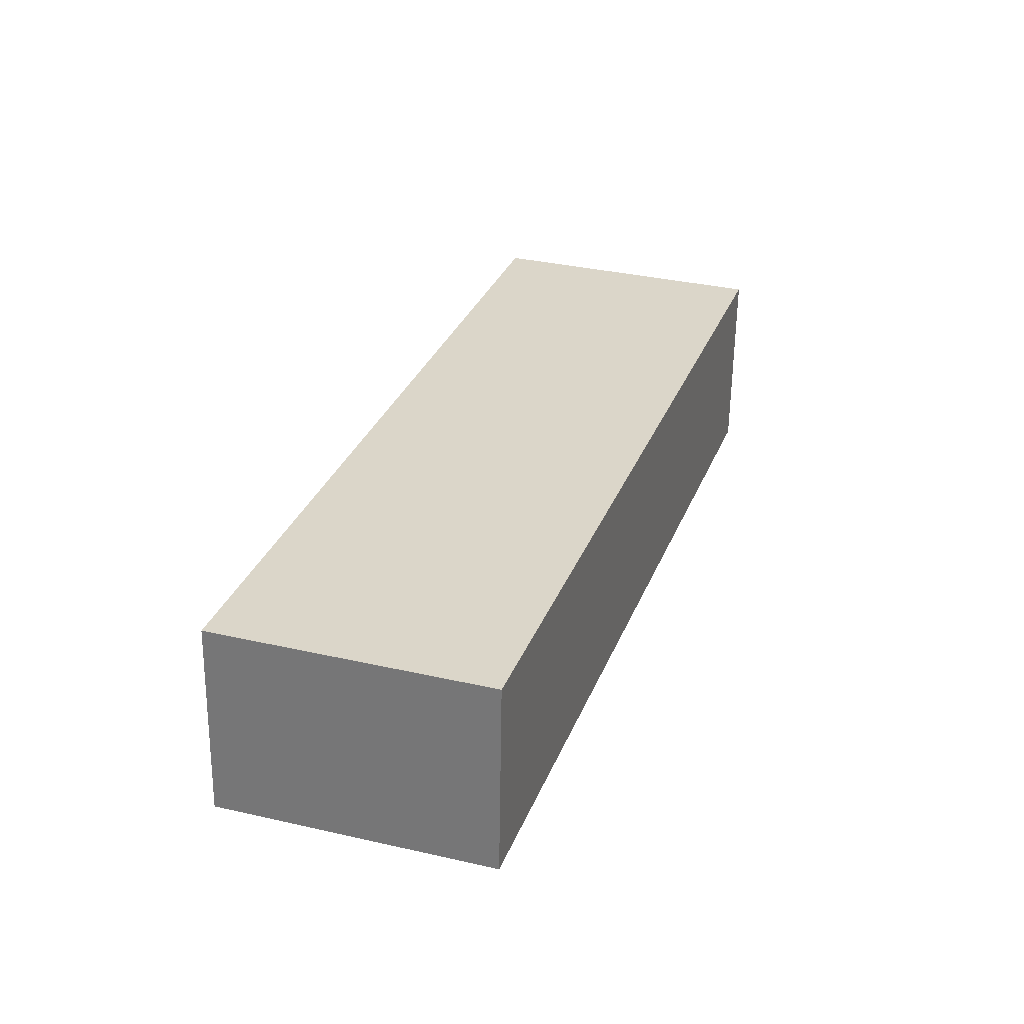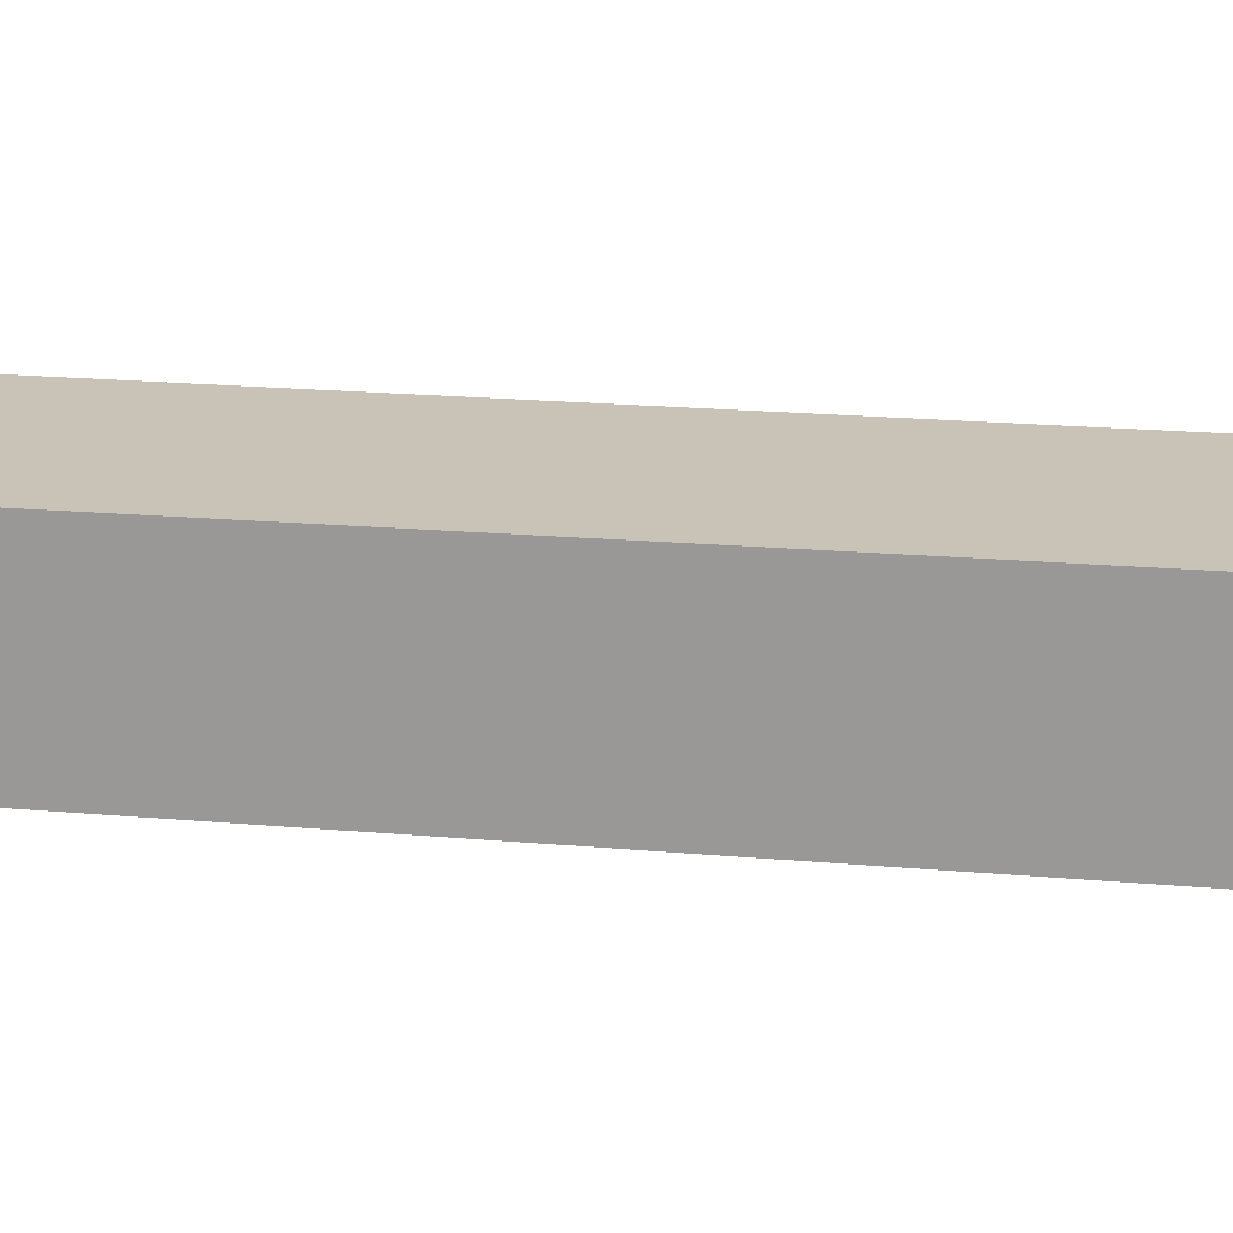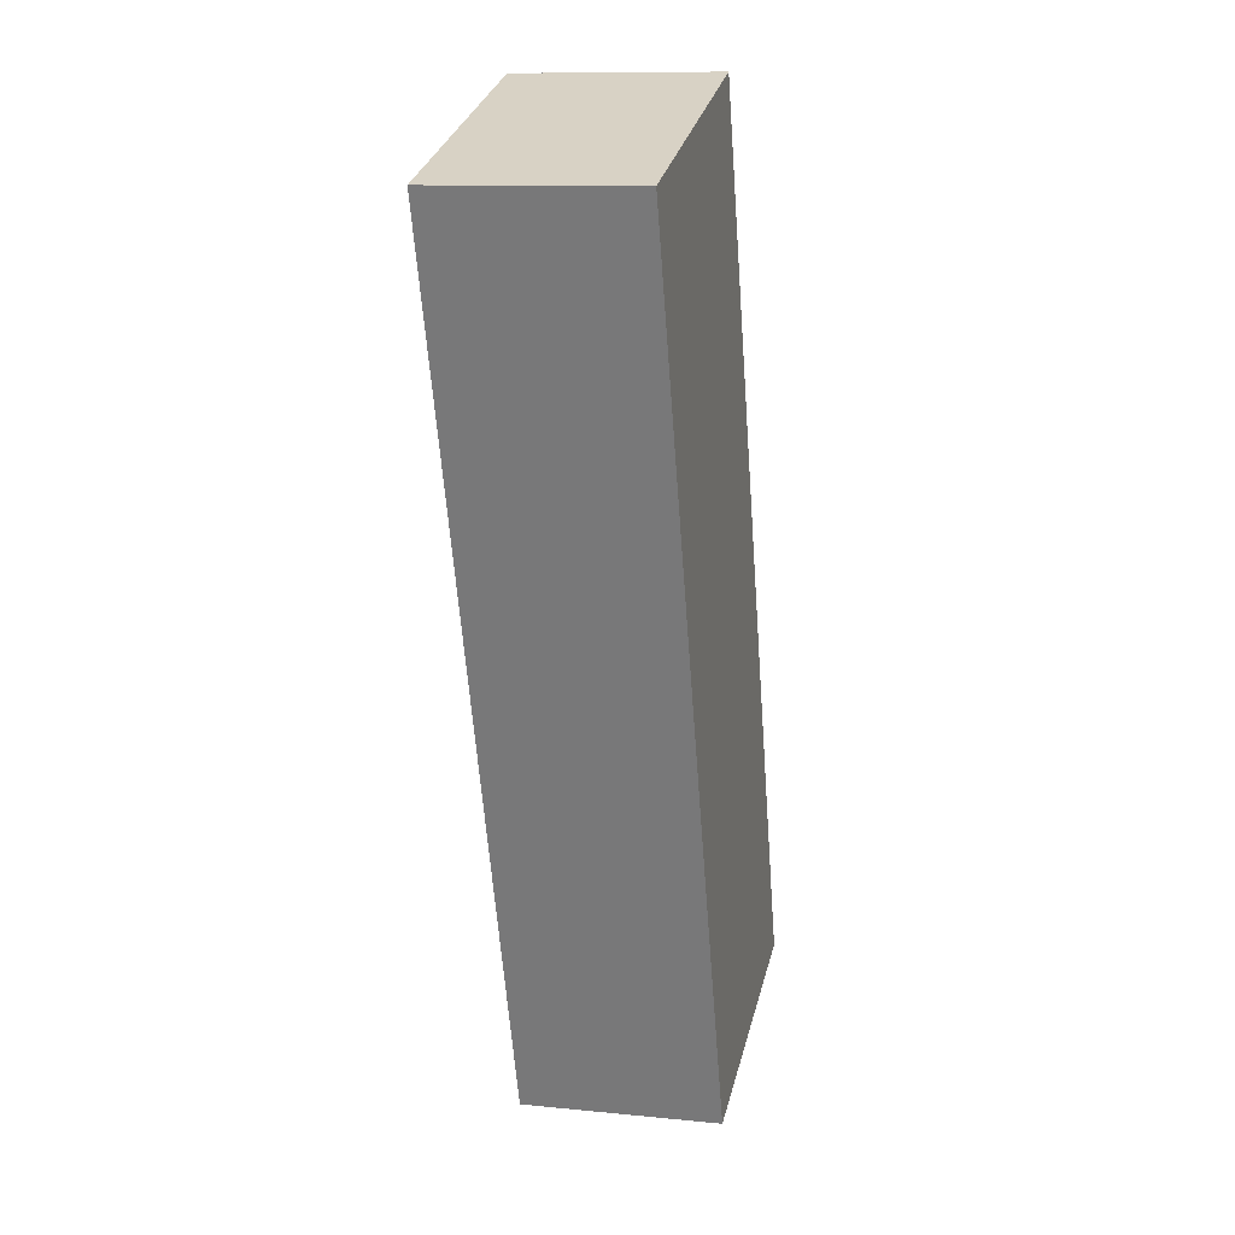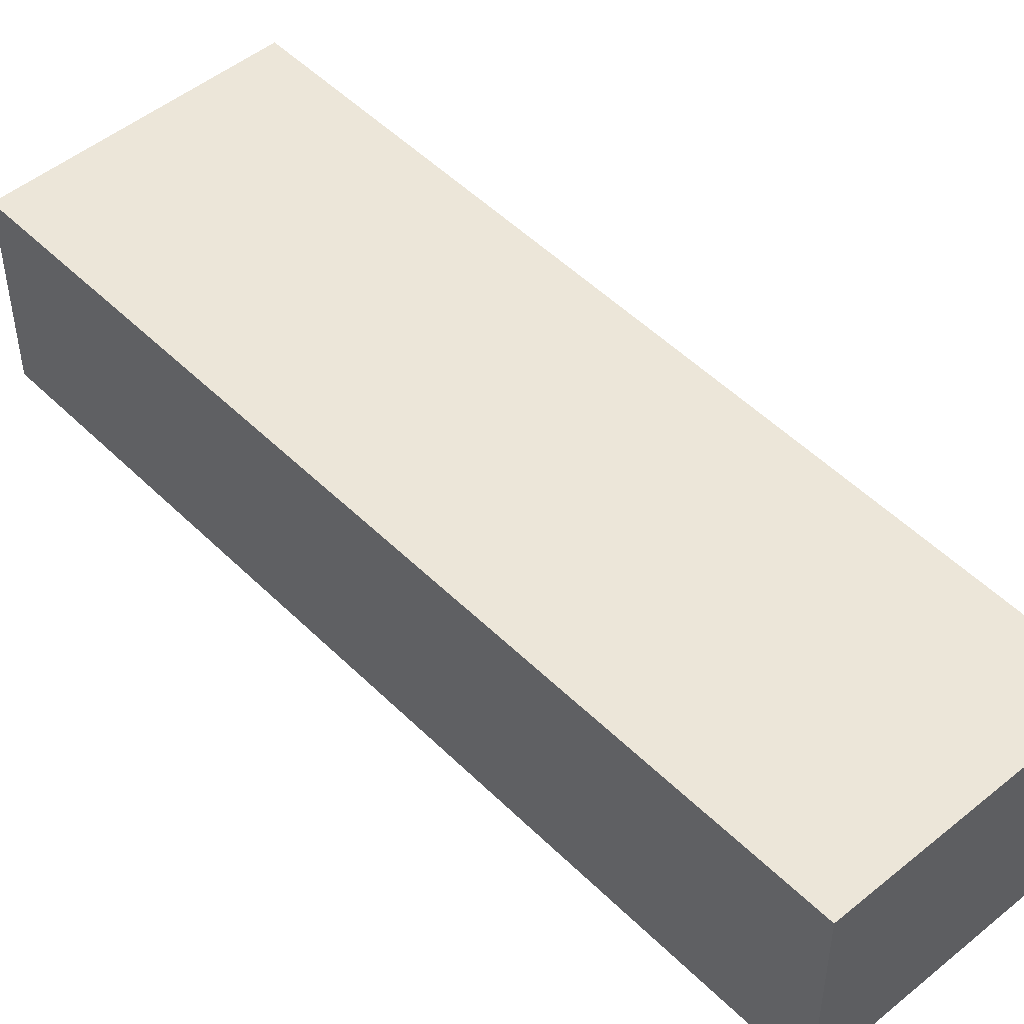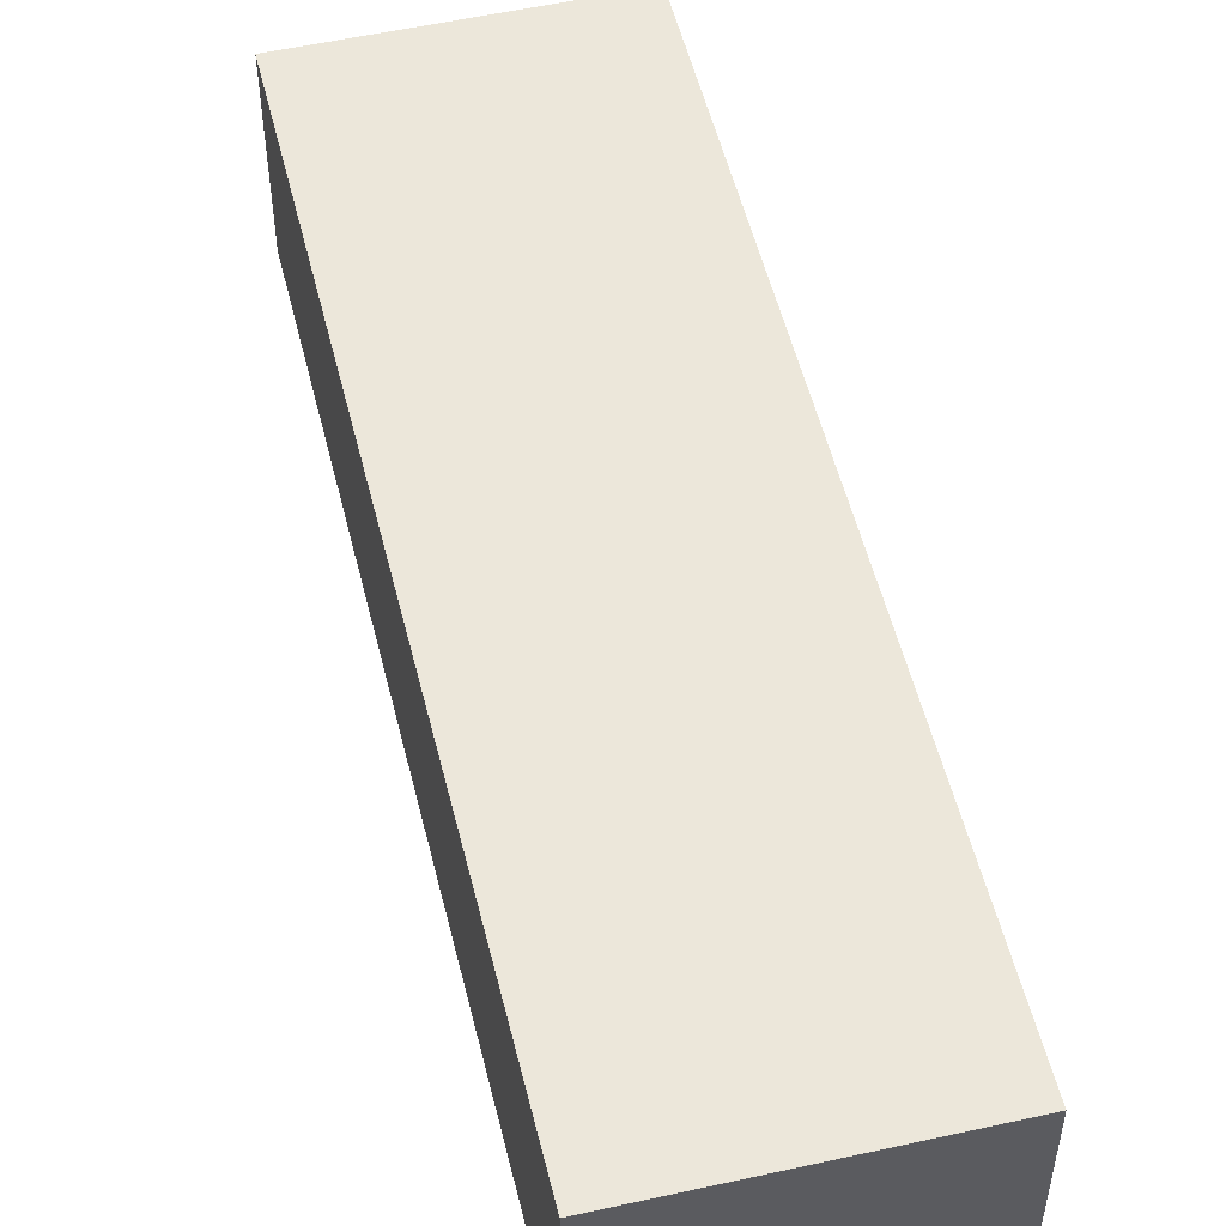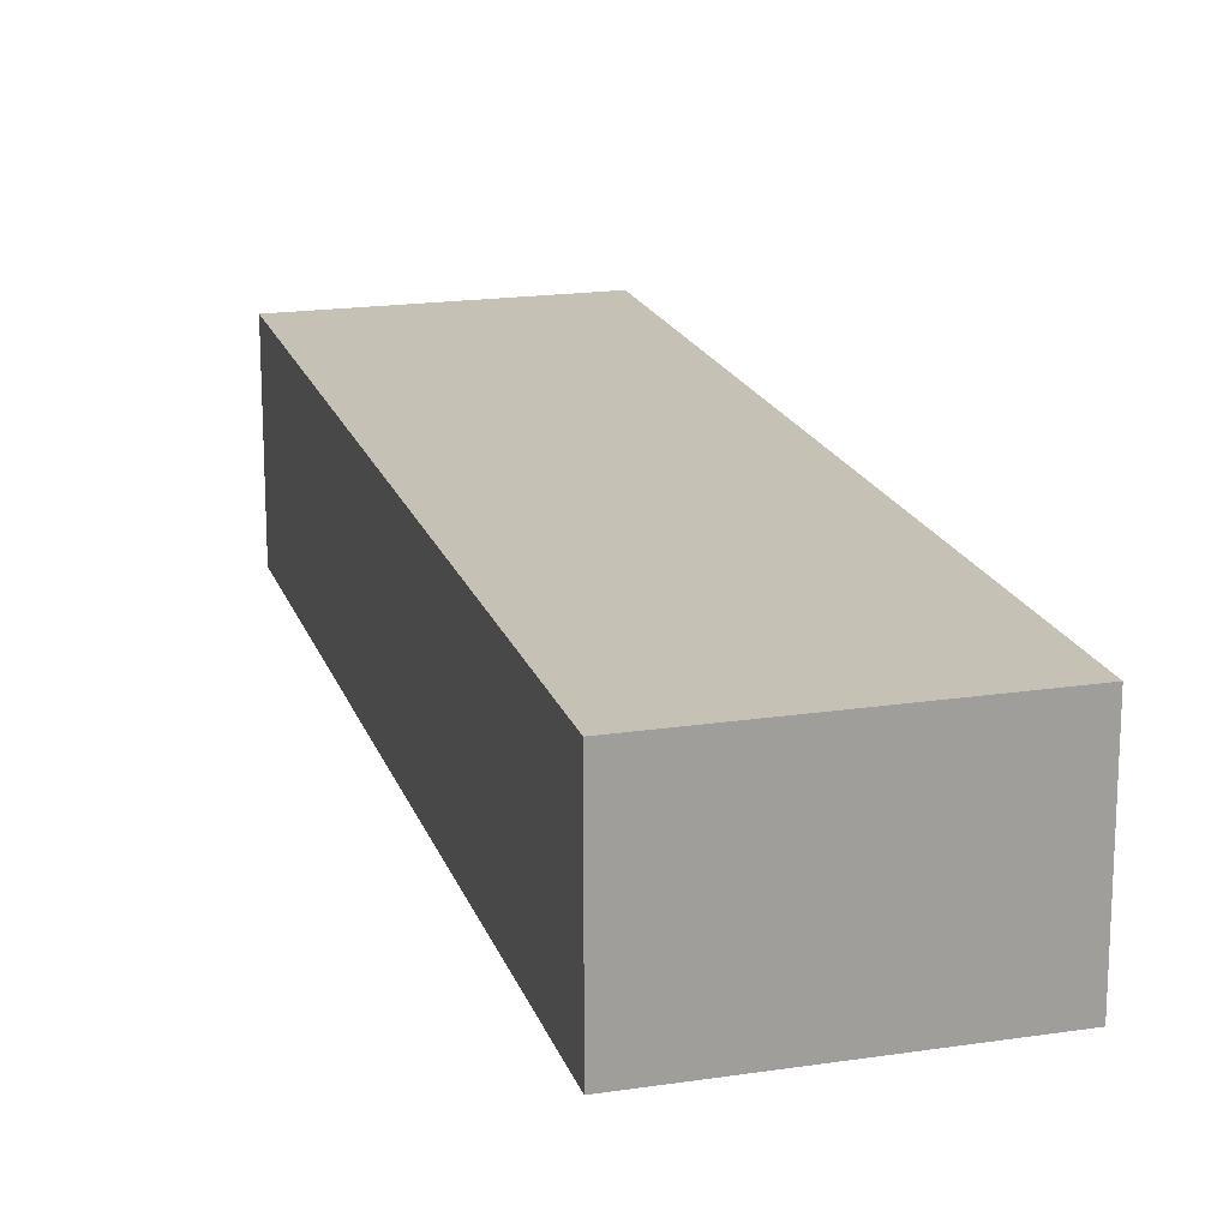
<metadata>
{"format":"obj","ext":"obj","renderer":"f3d","projection":"perspective","resolution":1024,"background":"white","views":[{"elev":-60.3,"azim":-0.8,"up":"+Z"},{"elev":19.4,"azim":117.9,"up":"+Y"},{"elev":11.1,"azim":103.8,"up":"+Z"},{"elev":49.1,"azim":155.8,"up":"+Y"},{"elev":52.7,"azim":-175.4,"up":"+Y"},{"elev":18.7,"azim":2.2,"up":"+Y"}]}
</metadata>
<code>
v  7.154 5.252 -2.312
v  7.505 5.252 23.28
v  14.86 5.252 20.84
v  0 5.252 3.216e-16
v  7.154 1.416e-16 -2.312
v  0 0 0
v  7.505 -1.426e-15 23.28
v  14.86 -1.276e-15 20.84
g defaultobject
f 1 2 3
f 2 1 4
f 5 4 1
f 4 5 6
f 6 2 4
f 2 6 7
f 7 3 2
f 3 7 8
f 8 1 3
f 1 8 5
f 5 7 6
f 7 5 8

</code>
